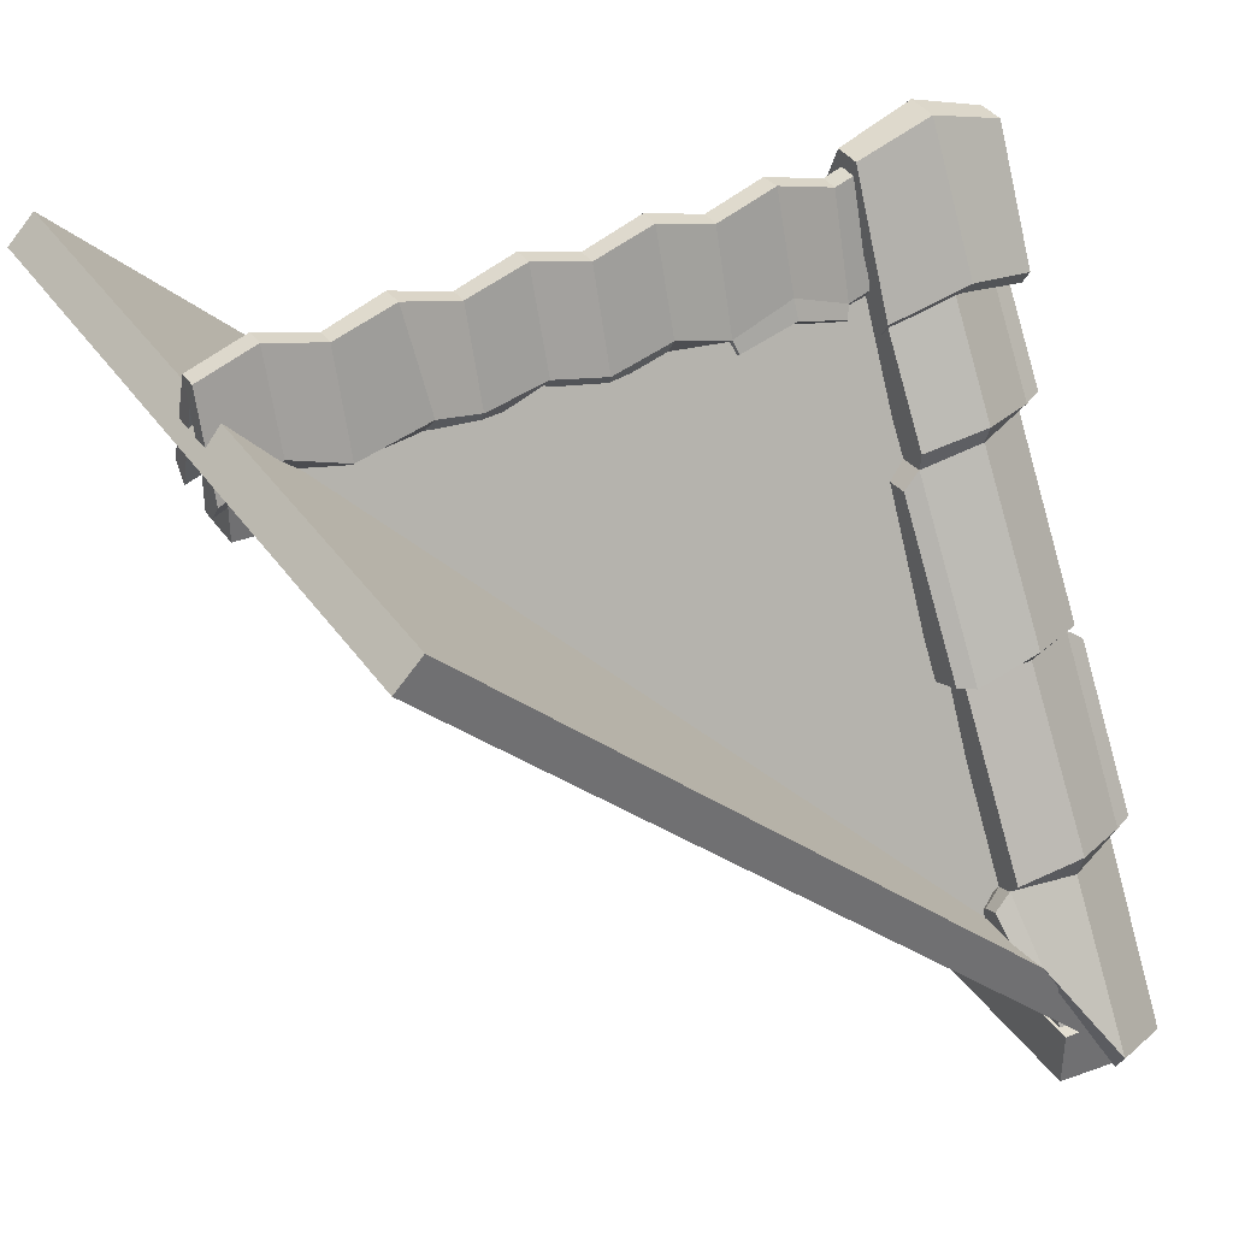
<metadata>
{"format":"obj","ext":"obj","renderer":"f3d","projection":"perspective","resolution":1024,"background":"white","views":[{"elev":37.5,"azim":-30.8,"up":"+Y"}]}
</metadata>
<code>
v 230 -13.72 -125
v 230 -255.9 -240.6
v 230 -9.407 -134
v 230 -251.6 -249.7
v 244 -9.407 -134
v 244 -251.6 -249.7
v 244 -13.72 -125
v 244 -255.9 -240.6
v 215.2 0.6427 -134.8
v 215 -12.63 -129.3
v 214.1 -207.2 -245.4
v 215 -186.6 -232.1
v 215 -193.1 -223.5
v 215 -125.2 -200.7
v 215 -131.7 -192.2
v 215 -60.83 -167.2
v 215 -68.84 -159.4
v 259.1 -62.35 -163.2
v 259 0.6427 -128
v 259.1 -12.63 -122.6
v 259.1 -250.3 -255.4
v 259.1 -186.6 -225.3
v 259.1 -125.2 -194
v 237 -8.298 -132.3
v 237 -246.1 -265.8
v 237 -185.3 -236.9
v 237 -121.1 -204.4
v 237 -58.28 -172.1
v 237 5.47 -138.6
v 215 -56.34 -170.6
v 237 -51.51 -174.4
v 215 -120.6 -204.3
v 237 -115.5 -208.2
v 259.1 -122.2 -200.3
v 215 -182 -235.7
v 237 -176.3 -239.4
v 259.1 -182 -228.9
v 214.1 -202.2 -249.9
v 237 -238.8 -269.8
v 259.1 -245.3 -259.9
v 259.1 -56.34 -163.8
v 215 -188.9 -226.5
v 215 -127.5 -195.1
v 215 -63.18 -161.6
v 259.1 -193.1 -216.8
v 259.1 -131.7 -185.5
v 259.1 -68.84 -152.6
v 259.1 -188.9 -219.7
v 259.1 -127.5 -188.4
v 259.1 -63.18 -154.8
v 237 -59.08 -163.8
v 237 -64.74 -161.5
v 237 -123.4 -197.3
v 237 -127.6 -194.4
v 237 -184.8 -228.6
v 237 -189 -225.7
v 208.2 -17.14 -130.7
v 208.2 -61.96 -159.3
v 208.2 -59.88 -164.3
v 208.2 -55.9 -167.3
v 208.4 -5.367 -135.6
v 208.2 -136.4 -193.6
v 208.2 -188.1 -224.4
v 208.2 -186 -229.4
v 208.2 -182 -232.6
v 208.2 -130.6 -201.1
v 208.2 -132.7 -196.1
v 264.6 -68.95 -156.1
v 264.6 -73.89 -154.2
v 264.6 -68.23 -163.5
v 264.6 -121.8 -196.7
v 264.6 -124.5 -191.2
v 264.6 -126.5 -186.3
v 264.6 -194.6 -220.9
v 264.6 -198.3 -218.3
v 264.6 -192.6 -225.8
v 264.6 -245.2 -256.4
v 264.6 -249.6 -252.5
v 211.3 -6.718 -115.5
v 273.5 -6.718 -115.5
v 211.3 1.799 -123.7
v 273.5 1.8 -123.7
v 211.3 -6.81 -132.3
v 273.5 -6.809 -132.3
v 211.3 -15.33 -124.1
v 273.5 -15.33 -124.1
v 267.6 12.31 -125.5
v 267.6 -24.29 -103.6
v 214.8 -25.89 -103.2
v 241.2 -17.1 -98.78
v 267.6 -18.73 -100.2
v 241.2 -11.65 -94.46
v 214.8 -21.04 -100.2
v 267.6 -24.29 -145.7
v 214.8 -24.57 -145.6
v 241.2 -14.99 -149.8
v 267.6 -18.6 -149
v 241.2 -9.461 -153.4
v 214.8 -18.56 -148.6
v 267.4 24.67 -120.7
v 241.2 33.3 -119.9
v 214.8 24.56 -120.8
v 214.8 24.67 -130.4
v 241.2 33.52 -131.1
v 267.4 24.67 -130.4
v 214.8 17.75 -125.6
v 264.6 -25.39 -142.9
v 241.2 -14.5 -145.9
v 261.1 9.601 -125.3
v 264.5 -25.33 -106.3
v 241.1 -16.41 -102.6
v 217.8 -26.77 -105.9
v 221.3 14.72 -125.4
v 217.8 -25.58 -142.8
v 238.3 12.54 -125.5
v 244.6 -13.72 -125
v 244.6 -255.9 -9.365
v 244.6 -9.407 -116
v 244.6 -251.6 -0.3409
v 230.6 -9.407 -116
v 230.6 -251.6 -0.3409
v 230.6 -13.72 -125
v 230.6 -255.9 -9.365
v 259.4 0.6427 -122
v 259.7 -12.63 -127.4
v 259.7 -250.3 5.35
v 259.7 -186.6 -24.72
v 259.7 -193.1 -33.23
v 259.7 -125.2 -56.03
v 259.7 -131.7 -64.54
v 259.7 -60.83 -89.61
v 259.7 -68.84 -97.43
v 215.5 -62.35 -80.61
v 215.7 0.6427 -115.8
v 215.5 -12.63 -121.3
v 218.9 -209.2 -5.946
v 215.5 -186.6 -18.54
v 215.5 -125.2 -49.84
v 237.6 -8.298 -117.7
v 237.6 -246.1 15.76
v 237.6 -185.3 -13.14
v 237.6 -121.1 -45.59
v 237.6 -58.28 -77.92
v 237.6 5.47 -111.4
v 259.7 -56.34 -86.2
v 237.6 -51.51 -75.64
v 259.7 -120.6 -52.5
v 237.6 -115.5 -41.83
v 215.5 -122.2 -43.51
v 259.7 -182 -21.11
v 237.6 -176.3 -10.55
v 215.5 -182 -14.92
v 259.7 -245.3 9.885
v 237.6 -238.8 19.85
v 216 -204.2 0.04272
v 215.5 -56.34 -80.01
v 259.7 -188.9 -30.32
v 259.7 -127.5 -61.63
v 259.7 -63.18 -95.21
v 215.5 -193.1 -27.05
v 215.5 -131.7 -58.36
v 215.5 -68.84 -91.24
v 215.5 -188.9 -24.14
v 215.5 -127.5 -55.44
v 215.5 -63.18 -89.03
v 237.6 -59.08 -86.24
v 237.6 -64.74 -88.46
v 237.6 -123.4 -52.66
v 237.6 -127.6 -55.57
v 237.6 -184.8 -21.35
v 237.6 -189 -24.26
v 266.4 -17.14 -126
v 266.4 -61.96 -97.45
v 266.4 -59.88 -92.49
v 266.4 -55.9 -89.46
v 266.2 -5.367 -121.2
v 266.4 -136.4 -63.23
v 266.4 -188.1 -32.34
v 266.4 -186 -27.37
v 266.4 -182 -24.17
v 266.4 -130.6 -55.68
v 266.4 -132.7 -60.64
v 210 -68.95 -87.7
v 210 -73.89 -89.63
v 210 -68.23 -80.36
v 210 -121.8 -47.07
v 210 -124.5 -52.6
v 210 -126.5 -57.49
v 210 -194.6 -22.93
v 210 -198.3 -25.47
v 210 -192.6 -18.04
v 210.5 -204 -3.409
v 213.5 -206.4 -8.528
v 0 8.167 -125
v 250 8.233 -125
v 0 -23.23 -116.2
v 250 -23.23 -116.2
v 208.4 -22.07 -114.9
v 166.7 -20.12 -115.3
v 125 -22.78 -114.8
v 83.34 -21.27 -115.1
v 41.67 -20.04 -115.4
v 20.83 -13.02 -114.6
v 65.24 -15.29 -114.1
v 104.2 -13.53 -114.6
v 145.8 -15.31 -114.1
v 229.2 -14.61 -114.2
v 0 -16.74 -111.4
v 20.83 -8.086 -111.3
v 41.67 -16.74 -111.4
v 250 -16.74 -111.4
v 229.2 -9.724 -110.4
v 166.6 -16.69 -111.4
v 187.5 -8.426 -110.7
v 125 -15.81 -111.6
v 145.8 -9.704 -110.4
v 83.36 -14.45 -112
v 104.2 -9.33 -110.5
v 66.94 -10.11 -110.3
v 208.4 -17.51 -111.8
v 168 -23.99 -114.2
v 187.7 -18.88 -113.1
v 187.5 -14.84 -107.8
v 168.1 -21.17 -109.5
v 207 -25.38 -113.9
v 206.9 -21.96 -109.9
v 250 -23.23 -134.8
v 0 -23.23 -134.8
v 41.64 -22.07 -136.1
v 83.34 -20.12 -135.6
v 125 -22.78 -136.2
v 166.7 -21.27 -135.8
v 208.3 -20.04 -135.6
v 229.2 -13.02 -136.3
v 184.8 -15.29 -136.8
v 145.8 -13.53 -136.4
v 104.2 -15.31 -136.8
v 20.83 -14.61 -136.7
v 250 -16.74 -139.3
v 229.2 -8.086 -139.4
v 208.3 -16.74 -139.3
v 0 -16.74 -139.3
v 20.83 -9.724 -140.4
v 83.39 -16.69 -139.3
v 62.5 -8.426 -140.1
v 125 -15.81 -139.2
v 104.2 -9.704 -140.3
v 166.6 -14.45 -138.7
v 145.8 -9.33 -140.3
v 183.1 -10.11 -140.4
v 41.65 -17.51 -139
v 82.16 -23.99 -136.6
v 62.27 -21.42 -138.3
v 62.5 -16.61 -143.6
v 81.9 -21.85 -141.5
v 42.83 -25.22 -136.8
v 43.14 -22.18 -141.1
v 249.8 17.5 -121.8
v 229.2 23.97 -121.6
v 208.3 17.42 -121.9
v 187.5 24.1 -121.7
v 166.7 17.5 -121.8
v 145.8 23.97 -121.6
v 125 17.59 -121.9
v 104.2 24.01 -121.6
v 83.34 17.73 -122
v 62.95 23.93 -121.6
v 41.67 17.5 -121.8
v 20.83 24.14 -121.8
v 0.1831 17.5 -121.8
v 0.1831 17.5 -128.1
v 20.83 23.97 -128.4
v 41.66 17.42 -128.1
v 62.5 24.1 -128.3
v 83.34 17.5 -128.1
v 104.2 23.97 -128.4
v 125 17.59 -128.1
v 145.8 24.01 -128.4
v 166.7 17.73 -128
v 187 23.93 -128.4
v 208.3 17.5 -128.1
v 229.2 24.14 -128.2
v 249.8 17.5 -128.1
v 42.12 -1.576 -126.7
v 83.83 -1.576 -126.7
v 114.6 -1.576 -125.2
v 166.9 -1.576 -123.7
v 207.9 -1.576 -123.3
v 4.904 -12.59 -116.3
v 250 -27.64 -116.3
v 250 -48.28 -133.4
v 4.904 -33.23 -133.4
v 4.904 -33.23 -116.3
v 250 -48.28 -116.3
v 4.904 -12.59 -133.4
v 250 -27.64 -133.4
v 0 0 0
v 250 -250 0
v 0 0 -250
v 250 -250 -250
v 14.86 -7.242 -236.2
v 242.8 -235.1 -236.2
v 242.8 -235.1 -13.79
v 14.86 -7.242 -13.79
v -3.84 -3.839 -250
v 246.2 -253.8 -250
v 237 -244.7 -238.1
v 5.284 -12.96 -238.1
v 246.2 -253.8 0
v 237 -244.7 -11.91
v -3.84 -3.839 0
v 5.284 -12.96 -11.91
v 5.754 5.754 0
v 255.8 -244.2 0
v 5.754 5.754 -250
v 255.8 -244.2 -250
v 5.754 5.754 -125
v 0 0 -125
v 14.86 -7.242 -125
v 5.284 -12.96 -125
v -3.84 -3.839 -125
v 250 -2.309 -125
v 255.8 -250 -245.2
v 236.2 -18.24 -132
v 242.8 -235.1 -236.2
v 14.86 -7.242 -125
v 250 -13.72 -125
v 255.8 -253.8 -242.1
v 243.8 -242.7 -236.5
v 238.1 -20.45 -125
v 230.6 -261.4 -235.1
v 230.6 -253.8 -242.1
v 230.6 -28.56 -119.8
v 230.6 -3.84 -121.8
v 247.4 -28.56 -119.8
v 247.4 -3.84 -121.8
v 250.2 -261.4 -235.1
v 250.2 -253.8 -242.1
v 5.754 5.754 -125
v 250 5.754 -125
v 255.8 -244.2 -250
v 250 -2.309 -125
v 255.8 -250 -4.751
v 236.2 -18.24 -118
v 242.8 -235.1 -13.79
v 255.8 -253.8 -7.921
v 243.8 -242.7 -13.48
v 230.6 -261.4 -14.94
v 230.6 -253.8 -7.922
v 230.6 -28.56 -130.2
v 230.6 -3.84 -128.2
v 248.1 -28.56 -130.2
v 248.1 -3.84 -128.2
v 251.6 -261.4 -14.94
v 251.6 -253.8 -7.922
v 255.8 -244.2 0.000305
v 255.8 -244.2 0
v 255.8 -244.2 -250
v 229.5 -262.5 -250
v 229.5 -262.5 0
v 263.8 -252.3 0
v 250.3 -265.4 0
v 250.3 -265.4 -250
v 263.8 -252.3 -250
v 229.5 -242.4 0
v 229.5 -242.4 -250
v 245.7 -249.5 0
v 245.7 -249.5 -250
v 236.7 -249.5 0
v 236.7 -249.5 -250
v 245.7 -249.5 -74.84
v 245.7 -249.5 -175.2
v 245.7 -124.7 -175.2
v 245.7 -124.7 -74.84
v 236.7 -124.7 -74.84
v 236.7 -124.7 -175.2
v 236.7 -249.2 -175.2
v 236.7 -249.2 -74.84
v 254.3 -240.9 -80.85
v 254.3 -241.4 -171.4
v 253.2 -128.5 -171.4
v 253.2 -128.5 -78.64
v 229.2 -128.5 -78.64
v 229.2 -128.5 -171.4
v 228 -240.5 -171.4
v 228 -240.5 -78.64
v 254.3 -232.6 -87.05
v 254.3 -232.6 -162.9
v 253.2 -133.9 -162.9
v 253.2 -133.9 -87.05
v 229.2 -133.9 -87.05
v 229.2 -133.9 -162.9
v 228 -232.6 -162.9
v 228 -232.6 -87.05
v 241.2 -232.6 -87.05
v 241.2 -232.6 -162.9
v 241.2 -133.9 -162.9
v 241.2 -133.9 -87.05
v 253.2 -171.8 -162.9
v 253.2 -199.4 -168.9
v 245.7 -175.7 -173.9
v 253.2 -171.5 -79.62
v 253.2 -174.6 -85.71
v 241.2 -173.2 -87.05
v 245.7 -40.43 -125
v 245.7 -83.95 -125
v 253.2 -89.1 -125
v 253.2 -100.5 -125
v 241.2 -100.5 -125
v 229.2 -100.5 -125
v 229.2 -89.1 -125
v 236.7 -83.95 -125
v 236.7 -4.095 -125
v 245.7 -97.95 -90.27
v 253.2 -102.6 -92.9
v 253.2 -111.1 -98.73
v 241.2 -111.1 -98.73
v 229.2 -111.1 -98.73
v 229.2 -102.6 -92.9
v 236.7 -97.95 -90.27
v 236.7 -97.95 -159.7
v 229.2 -102.6 -157.1
v 229.2 -111.1 -151.3
v 241.2 -111.1 -151.3
v 253.2 -111.1 -151.3
v 253.2 -102.6 -157.1
v 245.7 -97.95 -159.7
v 238.5 -233 -85.57
v 238.5 -233 -164.4
v 238.5 -133.3 -85.57
v 238.5 -133.3 -164.4
v 238.5 -110.6 -98.4
v 238.5 -110.6 -151.6
v 238.5 -100 -125
v 238.5 -157.6 -85.57
v 238.5 -157.6 -164.4
v 238.5 -206 -85.57
v 238.5 -206 -164.4
v 238.5 -133.3 -125
v 238.5 -157.6 -125
v 238.5 -206 -125
v 238.5 -233 -125
v 238.5 -135.7 -127.7
v 238.5 -155.2 -127.7
v 238.5 -155.2 -158.5
v 238.5 -135.7 -158.5
v 238.5 -208.6 -127.7
v 238.5 -208.6 -158.5
v 238.5 -131.3 -91.89
v 238.5 -131.3 -122.6
v 238.5 -106.1 -122.6
v 238.5 -114 -101.8
v 238.5 -203.8 -91.49
v 238.5 -203.8 -122.3
v 238.5 -159.8 -122.3
v 238.5 -159.8 -91.49
v 238.5 -228.9 -91.49
v 238.5 -228.9 -122.3
v 238.5 -106.1 -127.4
v 238.5 -131.3 -127.4
v 238.5 -131.3 -158.1
v 238.5 -114 -148.2
v 238.5 -159.8 -127.7
v 238.5 -203.8 -127.7
v 238.5 -203.8 -158.5
v 238.5 -159.8 -158.5
v 238.5 -228.9 -127.7
v 238.5 -228.9 -158.5
v 238.5 -155.2 -91.49
v 238.5 -155.2 -122.3
v 238.5 -135.7 -122.3
v 238.5 -135.7 -91.49
v 238.5 -208.6 -122.3
v 238.5 -208.6 -91.49
v 243.8 -233 -85.57
v 243.8 -233 -164.4
v 243.8 -133.3 -85.57
v 243.8 -133.3 -164.4
v 243.8 -110.6 -98.4
v 243.8 -110.6 -151.6
v 243.8 -100 -125
v 243.8 -157.6 -85.57
v 243.8 -157.6 -164.4
v 243.8 -206 -85.57
v 243.8 -206 -164.4
v 243.8 -133.3 -125
v 243.8 -157.6 -125
v 243.8 -206 -125
v 243.8 -233 -125
v 243.8 -135.7 -127.7
v 243.8 -155.2 -127.7
v 243.8 -155.2 -158.5
v 243.8 -135.7 -158.5
v 243.8 -208.6 -127.7
v 243.8 -208.6 -158.5
v 243.8 -131.3 -91.89
v 243.8 -131.3 -122.6
v 243.8 -106.1 -122.6
v 243.8 -114 -101.8
v 243.8 -203.8 -91.49
v 243.8 -203.8 -122.3
v 243.8 -159.8 -122.3
v 243.8 -159.8 -91.49
v 243.8 -228.9 -91.49
v 243.8 -228.9 -122.3
v 243.8 -106.1 -127.4
v 243.8 -131.3 -127.4
v 243.8 -131.3 -158.1
v 243.8 -114 -148.2
v 243.8 -159.8 -127.7
v 243.8 -203.8 -127.7
v 243.8 -203.8 -158.5
v 243.8 -159.8 -158.5
v 243.8 -228.9 -127.7
v 243.8 -228.9 -158.5
v 243.8 -155.2 -91.49
v 243.8 -155.2 -122.3
v 243.8 -135.7 -122.3
v 243.8 -135.7 -91.49
v 243.8 -208.6 -122.3
v 243.8 -208.6 -91.49
v 243.8 -203.8 -105.9
v 243.8 -203.8 -118.9
v 242 -203.8 -112.6
v 243.8 -205.4 -112.3
v 239.2 -178.8 -122.3
v 239.3 -178.8 -127
v 243.2 -178.8 -122.7
v 243.2 -178.8 -127.3
v 243.8 -155.2 -140
v 243.8 -155.2 -154.2
v 241.7 -155.2 -148
v 243.8 -156.5 -147.7
v 238.5 -131.3 -102.3
v 238.5 -131.3 -117.4
v 239.8 -131.3 -111.8
v 238.5 -132.9 -110.8
v 238.5 -180.6 -85.57
v 238.5 -178.8 -91.49
v 243.8 -178.8 -91.49
v 243.8 -180.6 -85.57
v 238.5 -183.8 -91.49
v 243.8 -183.8 -91.49
v 238.5 -181.1 -164.4
v 238.5 -178.8 -158.5
v 243.8 -178.8 -158.5
v 243.8 -181.1 -164.4
v 238.5 -183.8 -158.5
v 243.8 -183.8 -158.5
v 243.3 -183.8 -127.5
v 239.2 -183.8 -127.2
v 239 -183.8 -122.2
v 243.3 -183.8 -122.5
v 236.7 -97.13 -171.9
v 236.7 -97.13 -78.09
f 1 3 4 2
f 3 5 6 4
f 5 7 8 6
f 7 1 2 8
f 2 4 6 8
f 7 5 3 1
f 20 19 29 24
f 24 29 9 10
f 57 61 60 59 58
f 18 28 31 41
f 31 29 19 41
f 28 16 30 31
f 30 9 29 31
f 17 44 16 32 14 43
f 28 18 34 33
f 23 27 33 34
f 32 16 28 33
f 27 14 32 33
f 62 67 66 65 64 63
f 27 23 37 36
f 22 26 36 37
f 35 14 27 36
f 26 12 35 36
f 13 42 12 38 11
f 26 22 40 39
f 21 25 39 40
f 38 12 26 39
f 25 11 38 39
f 20 50 18 41 19
f 69 73 72 71 70 68
f 46 48 22 37 23 49
f 75 78 77 76 74
f 11 25 56 13
f 43 53 52 17
f 53 43 15 54
f 13 56 55 42
f 54 15 42 55
f 24 10 44 51
f 17 52 51 44
f 20 24 51 50
f 52 47 50 51
f 53 49 47 52
f 46 49 53 54
f 48 46 54 55
f 56 45 48 55
f 25 21 45 56
f 10 57 58 44
f 44 58 59 16
f 16 59 60 30
f 30 60 61 9
f 9 61 57 10
f 15 62 63 42
f 42 63 64 12
f 12 64 65 35
f 35 65 66 14
f 14 66 67 43
f 43 67 62 15
f 47 69 68 50
f 50 68 70 18
f 18 70 71 34
f 34 71 72 23
f 23 72 73 49
f 49 73 69 47
f 45 75 74 48
f 48 74 76 22
f 22 76 77 40
f 40 77 78 21
f 21 78 75 45
f 79 80 82 81
f 81 82 84 83
f 83 84 86 85
f 85 86 80 79
f 80 86 84 82
f 85 79 81 83
f 87 100 91 88
f 89 90 92 93
f 92 101 102 93
f 90 88 91 92
f 91 100 101 92
f 105 87 94 97
f 96 95 99 98
f 103 104 98 99
f 94 96 98 97
f 98 104 105 97
f 104 103 102 101
f 100 105 104 101
f 87 105 100
f 103 99 95 106
f 93 102 106 89
f 102 103 106
f 96 94 107 108
f 94 87 109 107
f 87 88 110 109
f 88 90 111 110
f 90 89 112 111
f 89 106 113 112
f 106 95 114 113
f 95 96 108 114
f 111 115 109 110
f 108 107 109 115
f 113 115 111 112
f 108 115 113 114
f 116 118 119 117
f 118 120 121 119
f 120 122 123 121
f 122 116 117 123
f 117 119 121 123
f 122 120 118 116
f 135 134 144 139
f 139 144 124 125
f 172 176 175 174 173
f 133 143 146 156
f 146 144 134 156
f 143 131 145 146
f 145 124 144 146
f 132 159 131 147 129 158
f 143 133 149 148
f 138 142 148 149
f 147 131 143 148
f 142 129 147 148
f 177 182 181 180 179 178
f 142 138 152 151
f 137 141 151 152
f 150 129 142 151
f 141 127 150 151
f 128 157 127 153 126
f 141 137 155 154
f 136 140 154 155
f 153 127 141 154
f 140 126 153 154
f 135 165 133 156 134
f 184 188 187 186 185 183
f 161 163 137 152 138 164
f 190 193 192 191 189
f 126 140 171 128
f 158 168 167 132
f 168 158 130 169
f 128 171 170 157
f 169 130 157 170
f 139 125 159 166
f 132 167 166 159
f 135 139 166 165
f 167 162 165 166
f 168 164 162 167
f 161 164 168 169
f 163 161 169 170
f 171 160 163 170
f 140 136 160 171
f 125 172 173 159
f 159 173 174 131
f 131 174 175 145
f 145 175 176 124
f 124 176 172 125
f 130 177 178 157
f 157 178 179 127
f 127 179 180 150
f 150 180 181 129
f 129 181 182 158
f 158 182 177 130
f 162 184 183 165
f 165 183 185 133
f 133 185 186 149
f 149 186 187 138
f 138 187 188 164
f 164 188 184 162
f 160 190 189 163
f 163 189 191 137
f 137 191 192 155
f 155 192 193 136
f 136 193 190 160
f 270 194 196 208
f 203 202 210 209
f 268 269 209 210
f 195 258 211 197
f 198 207 212 220
f 212 259 260 220
f 221 222 223 224
f 261 262 213 214
f 200 206 216 215
f 263 264 215 216
f 201 205 218 217
f 265 266 217 218
f 202 204 219 210
f 267 268 210 219
f 196 203 209 208
f 209 269 270 208
f 204 201 217 219
f 217 266 267 219
f 205 200 215 218
f 215 264 265 218
f 206 199 213 216
f 213 262 263 216
f 223 222 225 226
f 260 261 214 220
f 207 197 211 212
f 211 258 259 212
f 214 213 224 223
f 213 199 221 224
f 198 220 226 225
f 220 214 223 226
f 283 195 227 239
f 234 233 241 240
f 281 282 240 241
f 194 271 242 228
f 229 238 243 251
f 243 272 273 251
f 252 253 254 255
f 274 275 244 245
f 231 237 247 246
f 276 277 246 247
f 232 236 249 248
f 278 279 248 249
f 233 235 250 241
f 280 281 241 250
f 227 234 240 239
f 240 282 283 239
f 235 232 248 250
f 248 279 280 250
f 236 231 246 249
f 246 277 278 249
f 237 230 244 247
f 244 275 276 247
f 254 253 256 257
f 273 274 245 251
f 238 228 242 243
f 242 271 272 243
f 245 244 255 254
f 244 230 252 255
f 229 251 257 256
f 251 245 254 257
f 270 271 194
f 269 272 271 270
f 273 272 269 268
f 267 274 273 268
f 266 275 274 267
f 265 276 275 266
f 264 277 276 265
f 263 278 277 264
f 262 279 278 263
f 261 280 279 262
f 260 281 280 261
f 282 281 260 259
f 258 283 282 259
f 195 283 258
f 228 238 284 194
f 238 229 284
f 229 256 284
f 256 253 285 284
f 253 252 285
f 252 230 285
f 230 237 286 285
f 237 231 286
f 231 236 287 286
f 236 232 287
f 232 235 288 287
f 235 233 288
f 233 234 288
f 234 227 195 288
f 203 196 194 284
f 197 207 288 195
f 207 198 288
f 198 225 288
f 225 222 288
f 222 221 287 288
f 221 199 287
f 199 206 287
f 206 200 286 287
f 200 205 286
f 205 201 285 286
f 201 204 285
f 204 202 284 285
f 202 203 284
f 289 293 294 290
f 289 295 292 293
f 292 291 294 293
f 291 296 290 294
f 295 296 291 292
f 289 290 296 295
f 301 302 319
f 305 306 307 308
f 309 311 312 310
f 320 321 305 308
f 302 301 308 307
f 299 300 306 305
f 298 297 311 309
f 303 310 312 304
f 321 318 299 305
f 319 320 308 301
f 297 298 314 313
f 313 314 317
f 315 316 300 299
f 317 318 297 313
f 299 318 317 315
f 317 316 315
f 319 303 304
f 304 312 320 319
f 311 321 320 312
f 297 318 321 311
f 324 326 325
f 327 330 329 328
f 325 329 330 324
f 322 327 328 323
f 326 324 330
f 336 335 337 338
f 337 331 332 338
f 332 334 336 338
f 337 335 333 331
f 334 332 331 333
f 340 322 323 341
f 339 340 341
f 327 346 347 330
f 345 344 330 347
f 342 343 346 327
f 326 330 344
f 353 355 354 352
f 354 355 349 348
f 349 355 353 351
f 354 348 350 352
f 351 350 348 349
f 339 356 340
f 340 356 343 342
f 344 345 326
f 361 362 363 364
f 357 365 360 362 361
f 360 359 363 362
f 359 366 358 364 363
f 358 357 361 364
f 365 366 359 360
f 357 358 366 365
f 374 367 371
f 371 372 380 379
f 400 401 373 381
f 426 427 406 407
f 374 371 379 402
f 411 412 421 422
f 376 377 385 384
f 377 378 386 385
f 378 375 383 386
f 379 380 388 387
f 399 400 381 389
f 382 402 403 390
f 410 411 422 423
f 384 385 393 392
f 385 386 394 393
f 386 383 391 394
f 387 388 396 395
f 388 399 397 396
f 424 425 408 409
f 390 403 404 398
f 409 410 423 424
f 392 393 396 397
f 393 394 395 396
f 394 391 398 395
f 380 400 399 388
f 372 401 400 380
f 403 402 379 387
f 404 403 387 395
f 374 402 382
f 397 399 389
f 425 426 407 408
f 407 406 414 415
f 408 407 415 416
f 409 408 416 417
f 417 418 410 409
f 418 419 411 410
f 419 420 412 411
f 415 414 374 382
f 416 415 382 390
f 417 416 390 398
f 391 418 417 398
f 383 419 418 391
f 375 420 419 383
f 422 421 376 384
f 423 422 384 392
f 424 423 392 397
f 389 425 424 397
f 389 381 426 425
f 373 427 426 381
f 436 445 446 431
f 431 446 443 439 460 461
f 448 438 429 468
f 438 448 447 441 464 465
f 439 450 451 434 459 460
f 434 451 452 432
f 432 452 449 430
f 551 552 526 527
f 440 455 456 435 469 470
f 538 542 453 437
f 428 457 458 442
f 457 428 437 474
f 431 461 462 433
f 433 462 459 434
f 544 545 466 436
f 436 466 463 440 444 445
f 442 467 468 429
f 440 470 471 439 443 444
f 439 471 537 535 450
f 430 472 469 435
f 442 458 473 441 447 467
f 441 473 474 437 453 454
f 444 443 490 491
f 445 532 531 492
f 446 445 492 493
f 460 459 506 507
f 461 460 507 508
f 462 461 508 509
f 465 464 511 512
f 466 545 546 513
f 467 447 494 514
f 468 467 514 515
f 448 468 515 495
f 496 536 534 449
f 470 469 516 517
f 454 453 524
f 458 457 504 505
f 487 491 490 486 518 517
f 510 533 530 491 487
f 483 478 493 492
f 489 514 494 488 520 505
f 486 497 496 477 519 518
f 481 479 499 498
f 479 477 496 499
f 520 525 521
f 543 541 484 500
f 475 489 505 504
f 486 507 506 481 498 497
f 478 508 507 486 490 493
f 478 480 509 508
f 480 481 506 509
f 553 550 529 528
f 485 512 511 488 494 495
f 546 547 483 513
f 489 476 515 514
f 515 476 485 495
f 487 517 516 482 503 502
f 477 482 516 519
f 521 484 475 504
f 446 493 490 443
f 462 509 506 459
f 466 513 510 463
f 448 495 494 447
f 450 497 498 451
f 451 498 499 452
f 452 499 496 449
f 470 517 518 471
f 471 518 519 472
f 472 519 516 469
f 455 502 503 456
f 542 543 500 453
f 473 520 521 474
f 457 474 521 504
f 473 458 505 520
f 522 525 524
f 524 525 523
f 488 501 523 525 520
f 521 525 522 500 484
f 524 453 500 522
f 454 524 523 501
f 527 526 455 440 463
f 529 527 463 510
f 528 529 510 487 502
f 526 528 502 455
f 530 533 532
f 532 533 531
f 532 444 491 530
f 445 444 532
f 483 492 531 533 513
f 513 533 510
f 536 537 534
f 537 472 430 449 534
f 537 471 472
f 450 535 536 497
f 497 536 496
f 535 537 536
f 435 456 539 538
f 456 503 540 539
f 482 541 540 503
f 538 539 542
f 540 541 543
f 544 548 545
f 549 547 546
f 438 465 548 544
f 549 548 465 512
f 485 547 549 512
f 464 551 550 511
f 454 501 553 552
f 488 511 550 553 501
f 441 454 552 551 464
f 539 540 528 526
f 542 539 526 552
f 540 543 553 528
f 543 542 552 553
f 546 545 527 529
f 545 548 551 527
f 549 546 529 550
f 548 549 550 551
f 414 406 405
f 405 406 427
f 368 373 401 372
f 554 370 377 376
f 421 554 376
f 421 412 413 554
f 413 412 420 555
f 555 420 375
f 369 555 375 378

</code>
